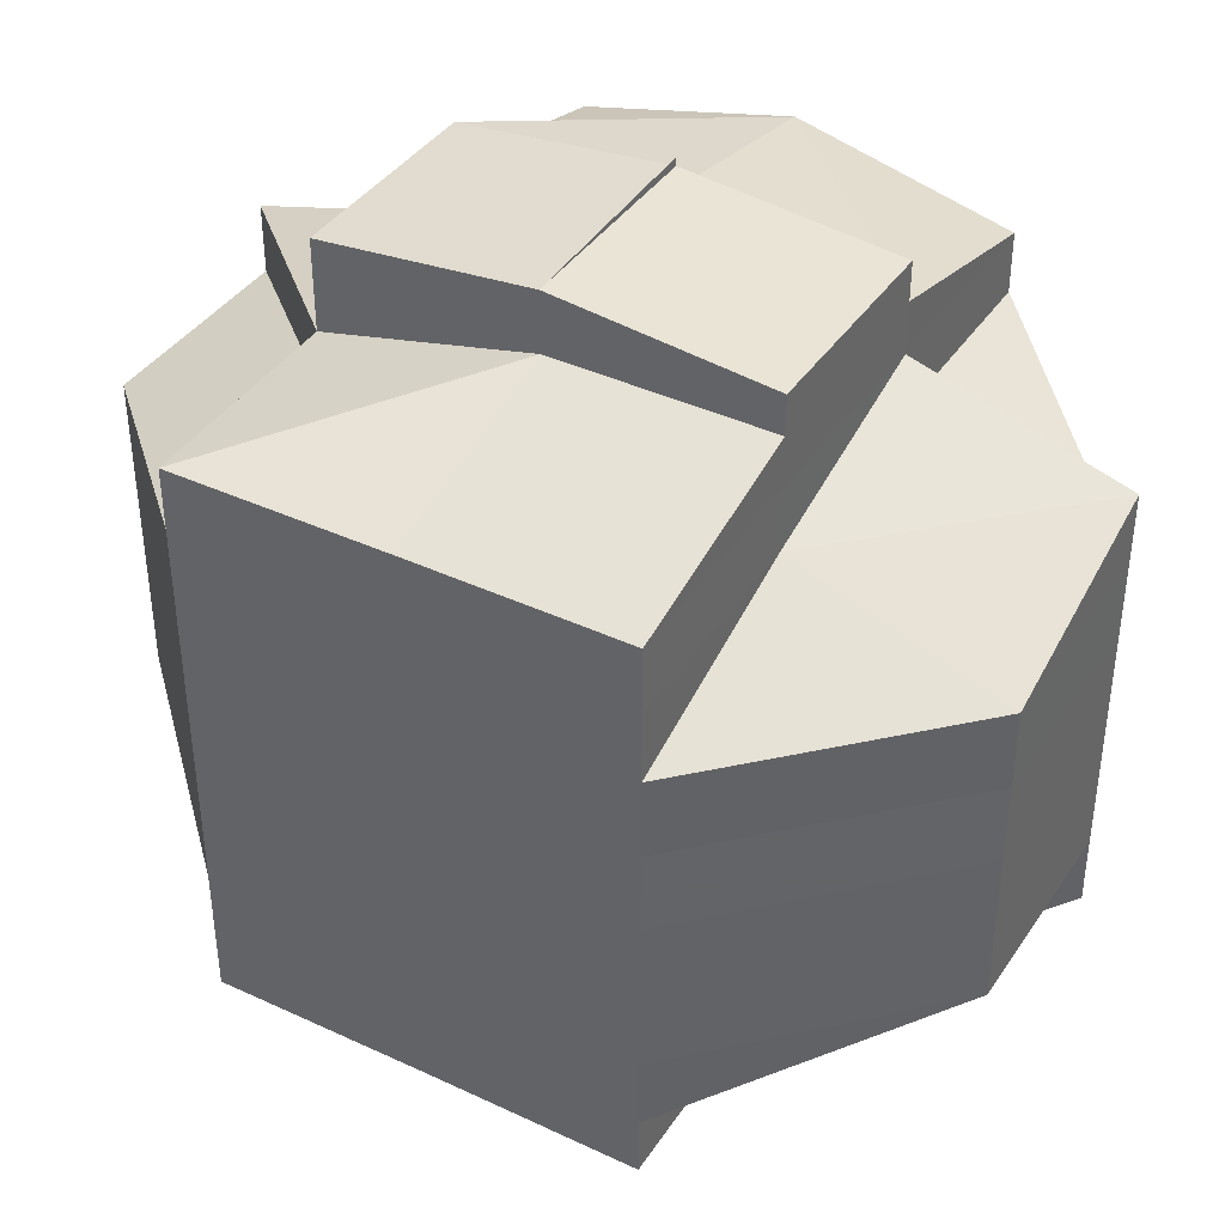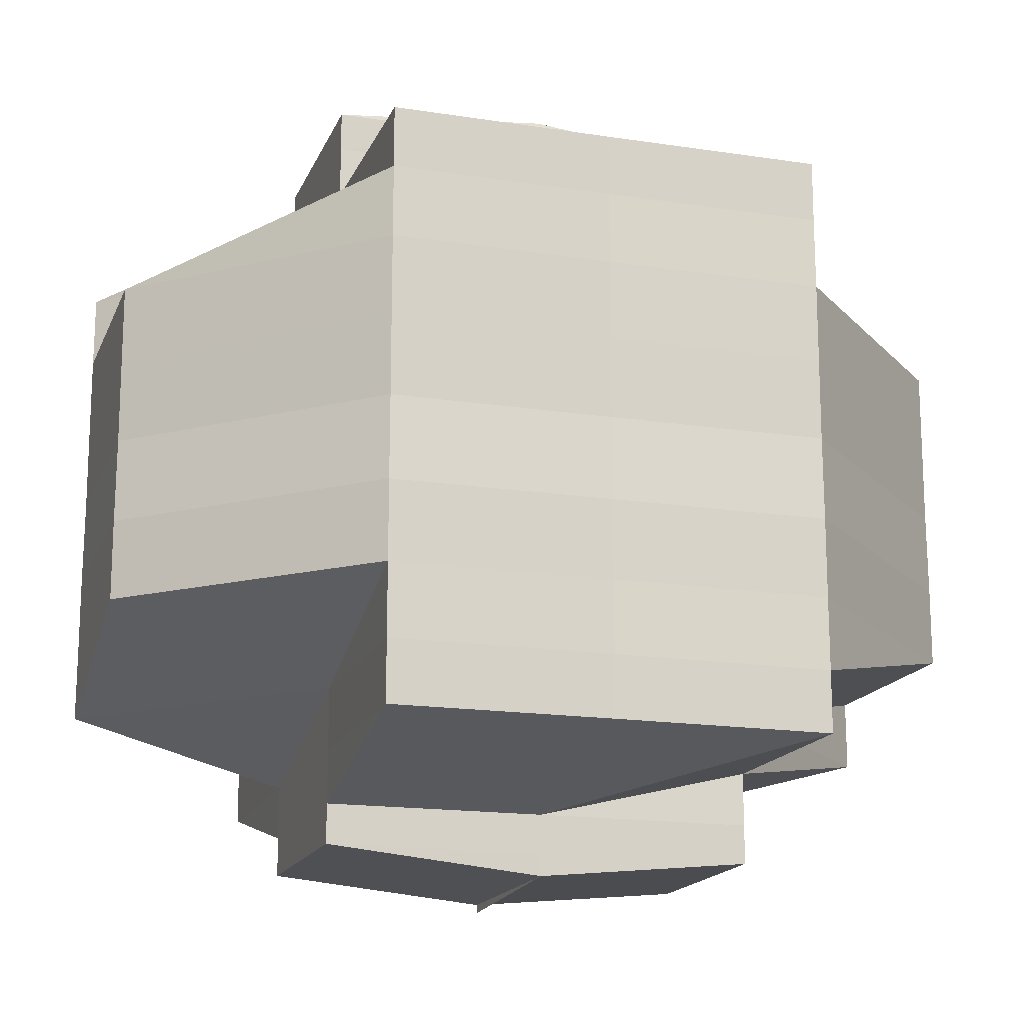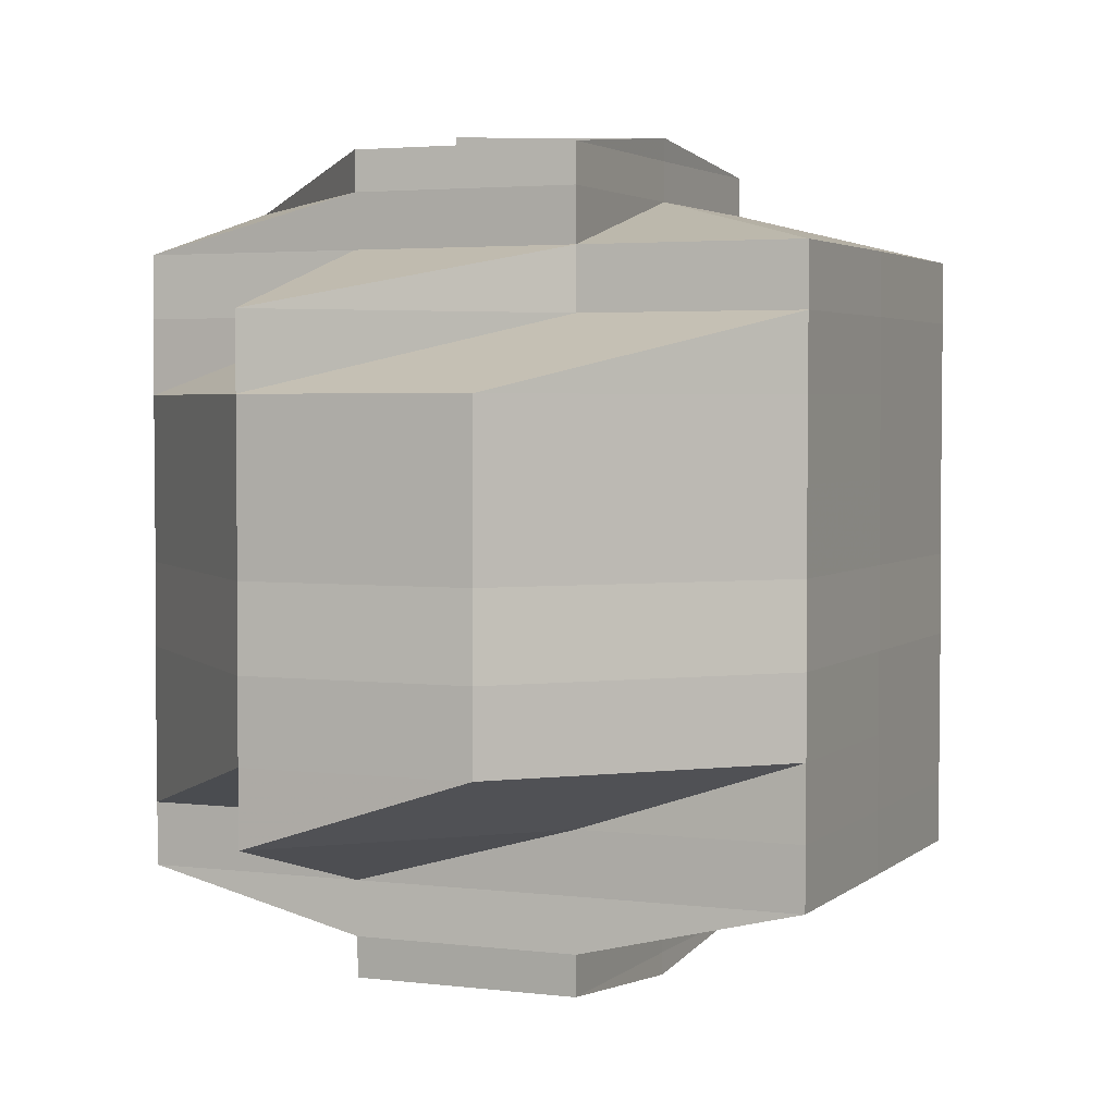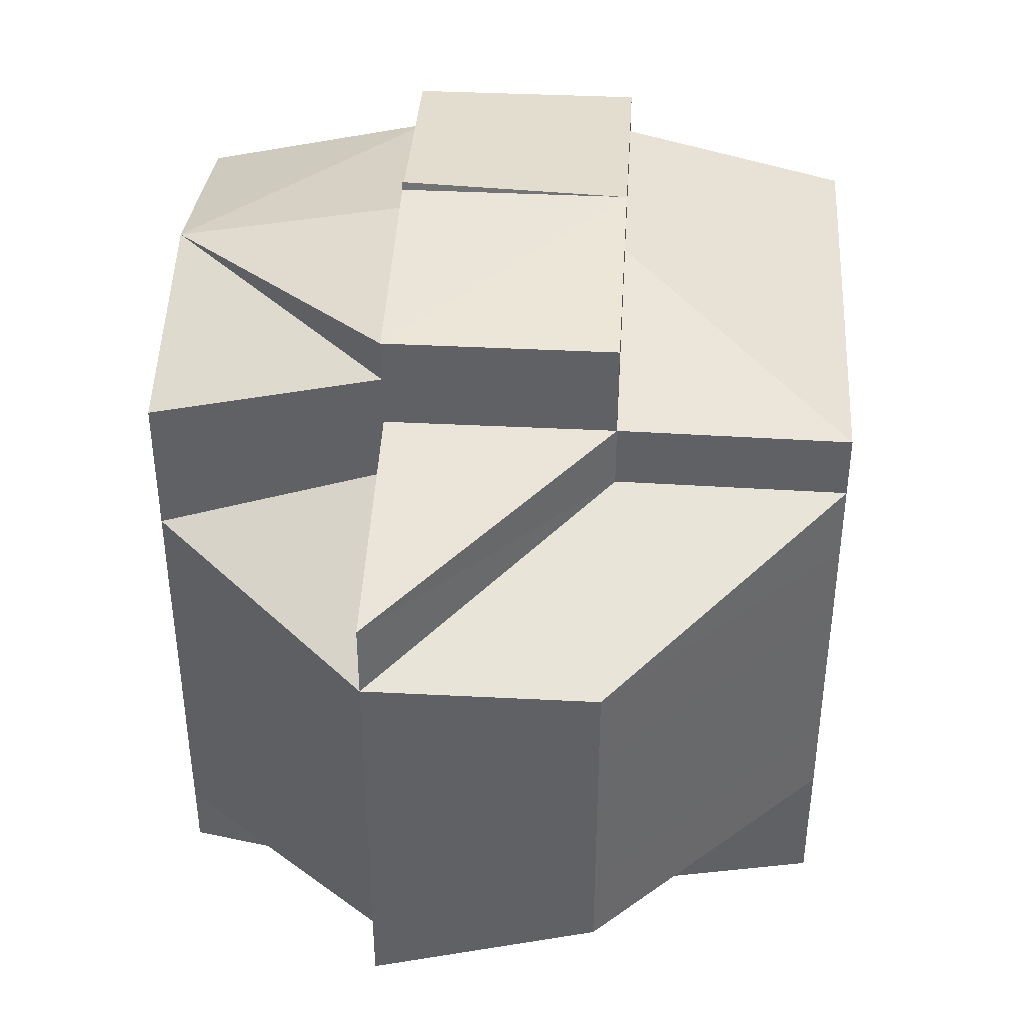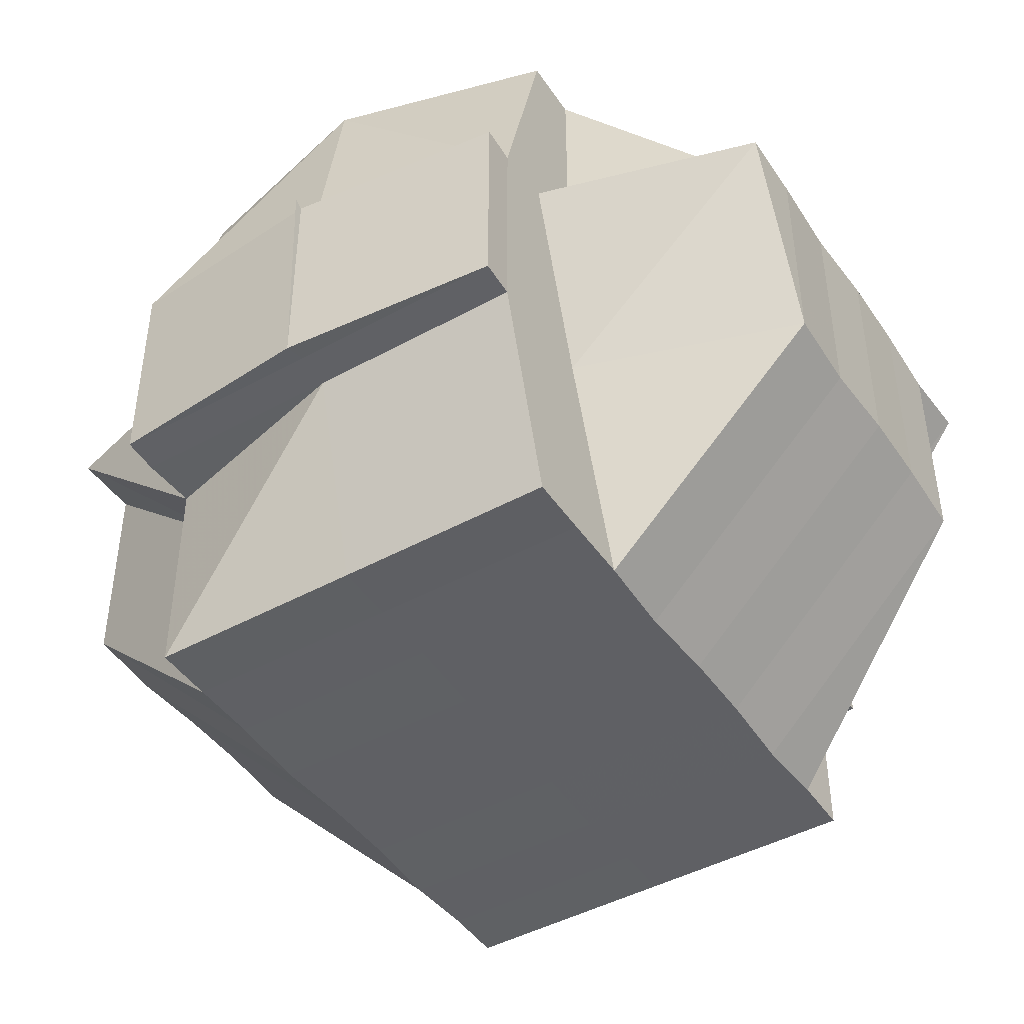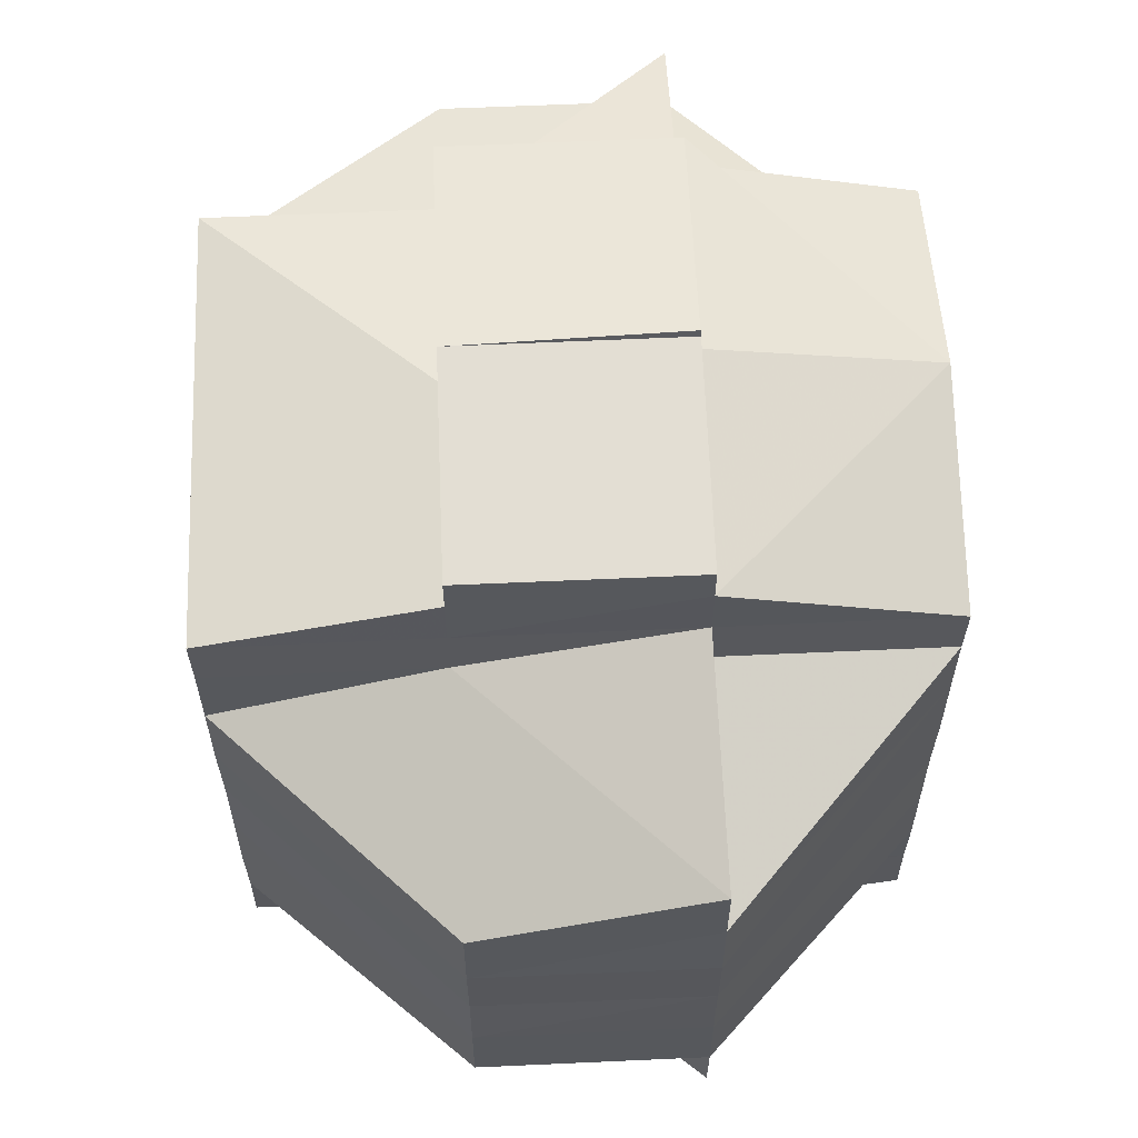
<metadata>
{"format":"obj","ext":"obj","renderer":"f3d","projection":"perspective","resolution":1024,"background":"white","views":[{"elev":39.6,"azim":30.3,"up":"+Z"},{"elev":-16.8,"azim":-17.6,"up":"+Z"},{"elev":3.2,"azim":-66.7,"up":"+Z"},{"elev":41.1,"azim":-86.2,"up":"+Z"},{"elev":-44.7,"azim":32.4,"up":"+Y"},{"elev":61.5,"azim":87.6,"up":"+Z"}]}
</metadata>
<code>
o 1041
v 2204 1870 14.52
v 2204 1870 14.52
v 2204 1870 14.52
v 2204 1870 14.52
v 2204 1870 14.52
v 2204 1870 14.52
v 2204 1870 14.52
v 2204 1870 14.52
v 2204 1870 14.52
v 2204 1870 14.52
v 2204 1870 14.52
v 2204 1870 14.52
v 2204 1870 14.52
v 2204 1870 14.52
v 2204 1870 14.52
v 2204 1870 14.52
v 2204 1870 14.52
v 2204 1870 14.52
v 2204 1870 14.52
v 2204 1870 14.52
v 2204 1870 14.52
v 2204 1870 14.52
v 2204 1870 14.52
v 2204 1870 14.52
v 2204 1870 14.52
v 2204 1870 14.52
v 2204 1870 14.52
v 2204 1870 14.53
v 2204 1870 14.53
v 2204 1870 14.52
v 2204 1870 14.53
v 2204 1870 14.52
v 2204 1870 14.52
v 2204 1870 14.52
v 2204 1870 14.52
v 2204 1870 14.52
v 2204 1870 14.52
v 2204 1870 14.52
v 2204 1870 14.52
v 2204 1870 14.53
v 2204 1870 14.52
v 2204 1870 14.52
v 2204 1870 14.52
v 2204 1870 14.52
v 2204 1870 14.52
v 2204 1870 14.52
v 2204 1870 14.52
v 2204 1870 14.53
v 2204 1870 14.53
v 2204 1870 14.53
v 2204 1870 14.53
v 2204 1870 14.53
v 2204 1870 14.53
v 2204 1870 14.53
v 2204 1870 14.53
v 2204 1870 14.53
v 2204 1870 14.53
v 2204 1870 14.53
v 2204 1870 14.53
v 2204 1870 14.53
v 2204 1870 14.54
v 2204 1870 14.52
v 2204 1870 14.52
v 2204 1870 14.53
v 2204 1870 14.52
v 2204 1870 14.52
v 2204 1870 14.53
v 2204 1870 14.52
v 2204 1870 14.53
v 2204 1870 14.53
v 2204 1870 14.52
v 2204 1870 14.52
v 2204 1870 14.52
v 2204 1870 14.52
v 2204 1870 14.52
v 2204 1870 14.52
v 2204 1870 14.52
v 2204 1870 14.52
v 2204 1870 14.52
v 2204 1870 14.52
v 2204 1870 14.52
v 2204 1870 14.52
v 2204 1870 14.53
v 2204 1870 14.52
v 2204 1870 14.52
v 2204 1870 14.52
v 2204 1870 14.52
v 2204 1870 14.52
v 2204 1870 14.52
v 2204 1870 14.52
v 2204 1870 14.52
v 2204 1870 14.52
v 2204 1870 14.52
v 2204 1870 14.52
v 2204 1870 14.52
v 2204 1870 14.52
v 2204 1870 14.52
v 2204 1870 14.52
v 2204 1870 14.52
v 2204 1870 14.52
v 2204 1870 14.53
v 2204 1870 14.52
v 2204 1870 14.52
v 2204 1870 14.52
v 2204 1870 14.53
v 2204 1870 14.52
v 2204 1870 14.52
v 2204 1870 14.52
v 2204 1870 14.53
v 2204 1870 14.53
v 2204 1870 14.53
v 2204 1870 14.53
v 2204 1870 14.53
v 2204 1870 14.53
v 2204 1870 14.54
v 2204 1870 14.54
v 2204 1870 14.54
v 2204 1870 14.54
v 2204 1870 14.54
v 2204 1870 14.54
v 2204 1870 14.54
v 2204 1870 14.55
v 2204 1870 14.54
v 2204 1870 14.54
v 2204 1870 14.55
v 2204 1870 14.55
v 2204 1870 14.54
v 2204 1870 14.55
v 2204 1870 14.55
v 2204 1870 14.55
v 2204 1870 14.55
v 2204 1870 14.55
v 2204 1870 14.55
v 2204 1870 14.55
v 2204 1870 14.55
v 2204 1870 14.55
v 2204 1870 14.55
v 2204 1870 14.55
v 2204 1870 14.55
v 2204 1870 14.55
v 2204 1870 14.55
v 2204 1870 14.55
v 2204 1870 14.55
v 2204 1870 14.55
v 2204 1870 14.55
v 2204 1870 14.55
v 2204 1870 14.55
v 2204 1870 14.55
v 2204 1870 14.55
v 2204 1870 14.55
v 2204 1870 14.55
v 2204 1870 14.55
v 2204 1870 14.54
v 2204 1870 14.55
v 2204 1870 14.55
v 2204 1870 14.55
v 2204 1870 14.54
v 2204 1870 14.55
v 2204 1870 14.54
v 2204 1870 14.54
v 2204 1870 14.54
v 2204 1870 14.53
v 2204 1870 14.54
v 2204 1870 14.53
v 2204 1870 14.53
v 2204 1870 14.54
v 2204 1870 14.55
v 2204 1870 14.55
v 2204 1870 14.55
v 2204 1870 14.53
v 2204 1870 14.52
v 2204 1870 14.52
v 2204 1870 14.54
v 2204 1870 14.53
v 2204 1870 14.52
v 2204 1870 14.52
v 2204 1870 14.52
v 2204 1870 14.53
v 2204 1870 14.53
v 2204 1870 14.53
v 2204 1870 14.54
v 2204 1870 14.54
v 2204 1870 14.54
v 2204 1870 14.54
v 2204 1870 14.55
v 2204 1870 14.55
v 2204 1870 14.54
v 2204 1870 14.55
v 2204 1870 14.54
v 2204 1870 14.55
v 2204 1870 14.55
v 2204 1870 14.55
v 2204 1870 14.55
v 2204 1870 14.54
v 2204 1870 14.54
v 2204 1870 14.55
v 2204 1870 14.55
v 2204 1870 14.55
v 2204 1870 14.55
v 2204 1870 14.55
v 2204 1870 14.55
v 2204 1870 14.54
v 2204 1870 14.55
v 2204 1870 14.55
v 2204 1870 14.55
v 2204 1870 14.55
v 2204 1870 14.55
v 2204 1870 14.55
v 2204 1870 14.55
v 2204 1870 14.55
v 2204 1870 14.55
v 2204 1870 14.55
v 2204 1870 14.55
v 2204 1870 14.55
v 2204 1870 14.55
v 2204 1870 14.55
v 2204 1870 14.55
v 2204 1870 14.55
v 2204 1870 14.55
v 2204 1870 14.55
v 2204 1870 14.55
v 2204 1870 14.55
v 2204 1870 14.55
v 2204 1870 14.55
v 2204 1870 14.55
v 2204 1870 14.55
v 2204 1870 14.55
v 2204 1870 14.55
v 2204 1870 14.55
v 2204 1870 14.55
v 2204 1870 14.55
v 2204 1870 14.55
v 2204 1870 14.55
v 2204 1870 14.55
v 2204 1870 14.55
v 2204 1870 14.55
v 2204 1870 14.55
v 2204 1870 14.55
v 2204 1870 14.55
v 2204 1870 14.55
v 2204 1870 14.55
v 2204 1870 14.52
v 2204 1870 14.52
v 2204 1870 14.52
v 2204 1870 14.52
v 2204 1870 14.52
v 2204 1870 14.52
v 2204 1870 14.52
v 2204 1870 14.52
v 2204 1870 14.52
v 2204 1870 14.53
v 2204 1870 14.52
v 2204 1870 14.52
v 2204 1870 14.52
v 2204 1870 14.55
v 2204 1870 14.55
v 2204 1870 14.54
v 2204 1870 14.55
v 2204 1870 14.55
v 2204 1870 14.55
v 2204 1870 14.55
v 2204 1870 14.55
v 2204 1870 14.55
v 2204 1870 14.55
v 2204 1870 14.55
v 2204 1870 14.55
v 2204 1870 14.55
v 2204 1870 14.55
v 2204 1870 14.55
v 2204 1870 14.55
f 1 2 3
f 4 5 3
f 1 6 7
f 6 8 9
f 4 10 11
f 10 12 13
f 14 15 9
f 16 14 7
f 17 18 14
f 18 19 20
f 21 22 15
f 14 21 23
f 21 24 22
f 25 21 14
f 26 27 24
f 28 29 27
f 26 28 30
f 31 28 26
f 32 33 21
f 34 32 35
f 33 36 21
f 33 26 36
f 37 38 33
f 39 26 33
f 39 31 26
f 40 31 39
f 41 40 39
f 41 39 42
f 43 41 42
f 42 44 45
f 46 47 42
f 47 48 41
f 49 40 41
f 49 50 40
f 40 51 31
f 50 51 40
f 51 52 31
f 31 52 28
f 50 53 51
f 52 54 28
f 28 54 55
f 51 56 52
f 53 56 51
f 52 57 54
f 56 57 52
f 54 58 55
f 57 59 54
f 54 59 58
f 55 58 60
f 57 61 59
f 55 60 62
f 62 60 63
f 60 64 65
f 62 65 66
f 58 67 60
f 68 69 62
f 60 67 70
f 71 68 72
f 30 62 72
f 72 62 73
f 74 72 75
f 72 73 76
f 77 72 76
f 77 78 79
f 73 80 76
f 81 82 80
f 82 83 84
f 76 80 85
f 80 86 85
f 76 85 87
f 88 89 86
f 86 90 85
f 91 92 87
f 85 90 93
f 86 94 90
f 84 94 86
f 90 95 93
f 93 95 25
f 96 97 95
f 95 98 99
f 93 99 100
f 97 101 102
f 103 93 104
f 104 93 16
f 102 105 106
f 107 106 108
f 109 49 102
f 109 110 49
f 110 50 49
f 111 110 109
f 110 112 50
f 112 53 50
f 113 112 110
f 111 113 110
f 114 111 109
f 113 115 112
f 112 116 53
f 115 116 112
f 116 117 53
f 53 117 56
f 115 118 116
f 117 119 56
f 56 119 57
f 119 61 57
f 117 120 119
f 116 121 117
f 121 120 117
f 118 121 116
f 121 122 120
f 120 123 119
f 119 123 61
f 124 125 118
f 122 126 127
f 128 129 126
f 130 122 121
f 118 130 121
f 125 131 130
f 132 130 118
f 133 134 132
f 130 135 122
f 136 135 130
f 135 137 138
f 136 139 135
f 135 139 128
f 140 139 136
f 139 141 128
f 128 141 142
f 139 143 141
f 142 141 144
f 141 145 144
f 146 147 145
f 147 148 149
f 144 149 150
f 144 150 151
f 142 144 152
f 152 151 153
f 152 144 154
f 155 156 152
f 157 155 123
f 158 152 123
f 123 152 159
f 123 159 61
f 61 159 160
f 61 160 59
f 159 161 160
f 59 160 162
f 59 162 58
f 58 162 67
f 160 163 162
f 160 161 163
f 162 164 67
f 162 163 164
f 67 164 165
f 67 165 70
f 166 167 161
f 167 168 169
f 154 169 161
f 70 165 170
f 70 170 84
f 84 170 94
f 94 171 172
f 161 169 173
f 170 114 94
f 114 174 171
f 94 114 175
f 175 176 177
f 161 173 163
f 170 178 114
f 165 178 170
f 178 111 114
f 165 179 178
f 178 180 111
f 179 180 178
f 180 113 111
f 164 179 165
f 180 181 113
f 181 115 113
f 181 182 115
f 182 118 115
f 183 181 180
f 179 183 180
f 184 182 181
f 183 184 181
f 184 185 182
f 186 185 187
f 185 188 189
f 190 191 188
f 192 193 190
f 194 184 183
f 195 183 179
f 195 194 183
f 164 195 179
f 163 195 164
f 163 173 195
f 173 194 195
f 194 196 184
f 173 197 194
f 197 196 194
f 169 197 173
f 197 198 196
f 196 198 199
f 169 200 197
f 196 201 202
f 198 203 201
f 204 198 205
f 206 200 169
f 200 207 208
f 206 209 200
f 200 209 210
f 210 211 212
f 213 209 214
f 215 216 209
f 217 218 209
f 209 218 219
f 216 220 218
f 220 221 222
f 223 220 224
f 218 225 226
f 218 226 227
f 228 227 229
f 224 143 230
f 143 231 232
f 143 232 233
f 234 235 143
f 235 236 237
f 238 235 239
f 240 234 140
f 193 240 140
f 140 222 241
f 190 140 136
f 219 140 190
f 242 87 11
f 243 244 242
f 87 245 246
f 87 246 13
f 247 248 249
f 250 251 248
f 252 253 254
f 255 256 257
f 258 259 256
f 260 261 262
f 263 264 265
f 266 267 268
f 269 267 270

</code>
